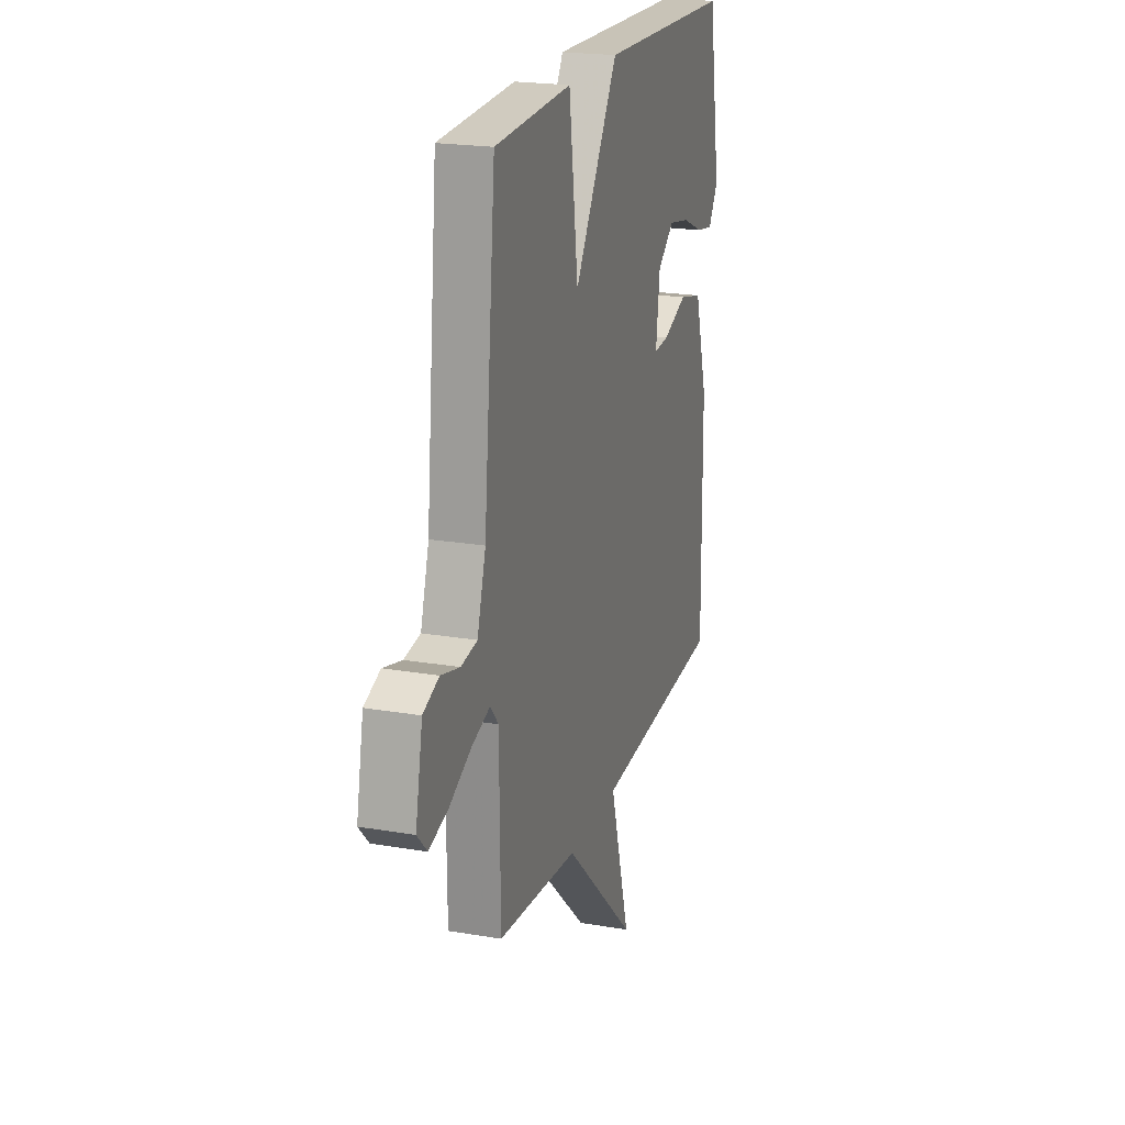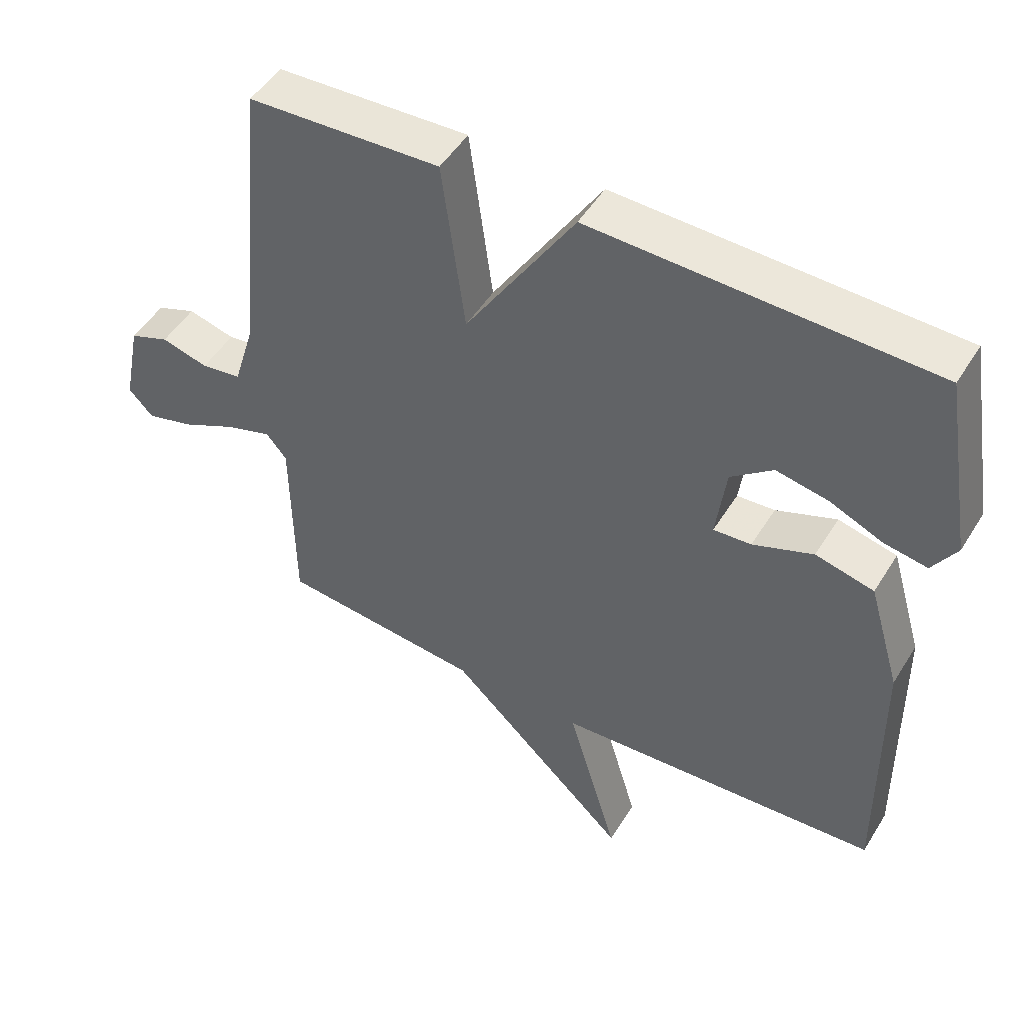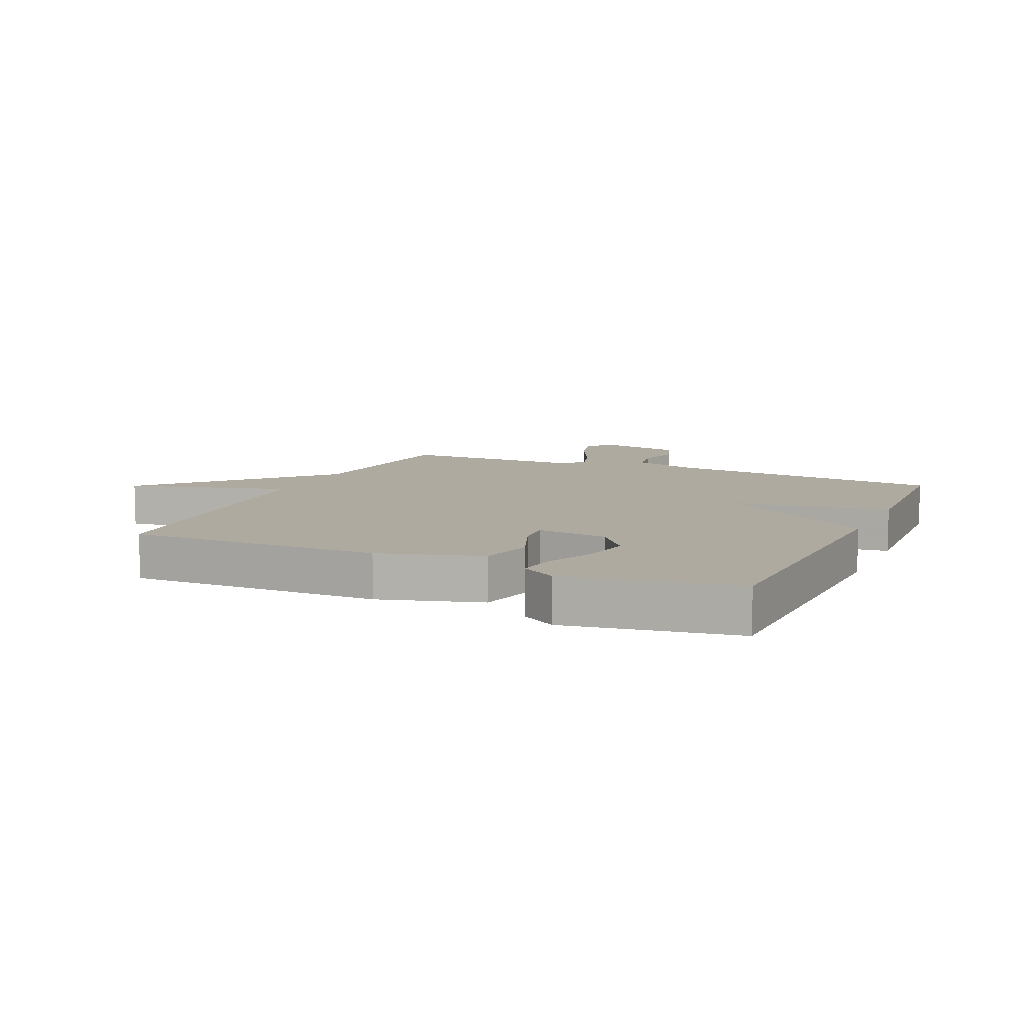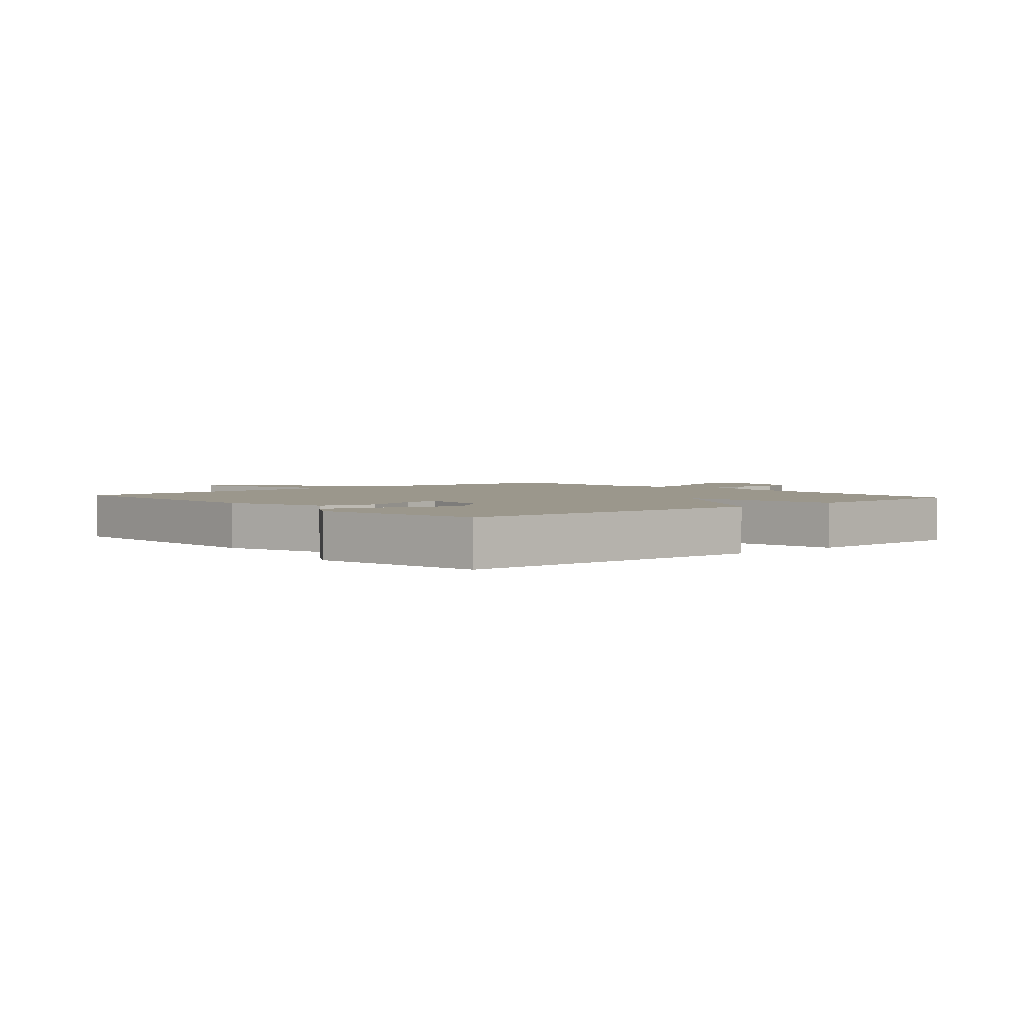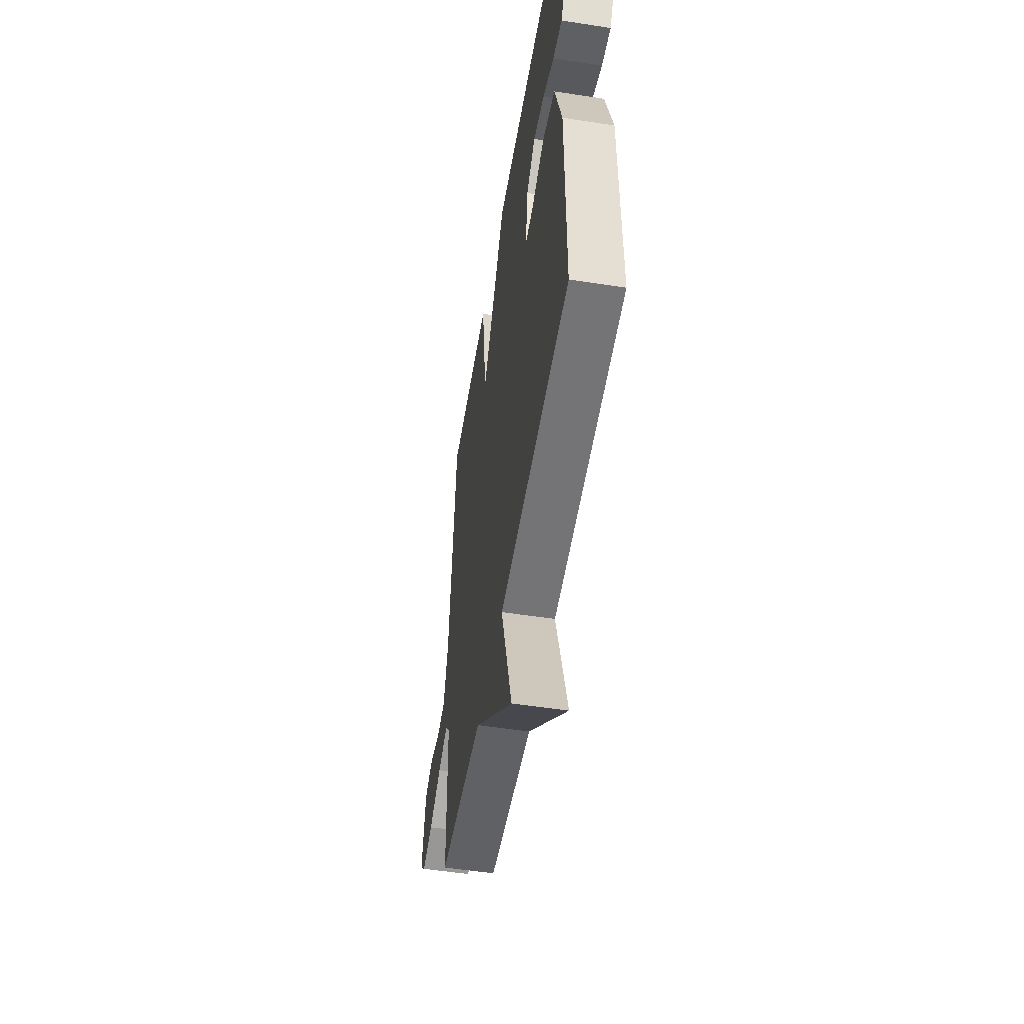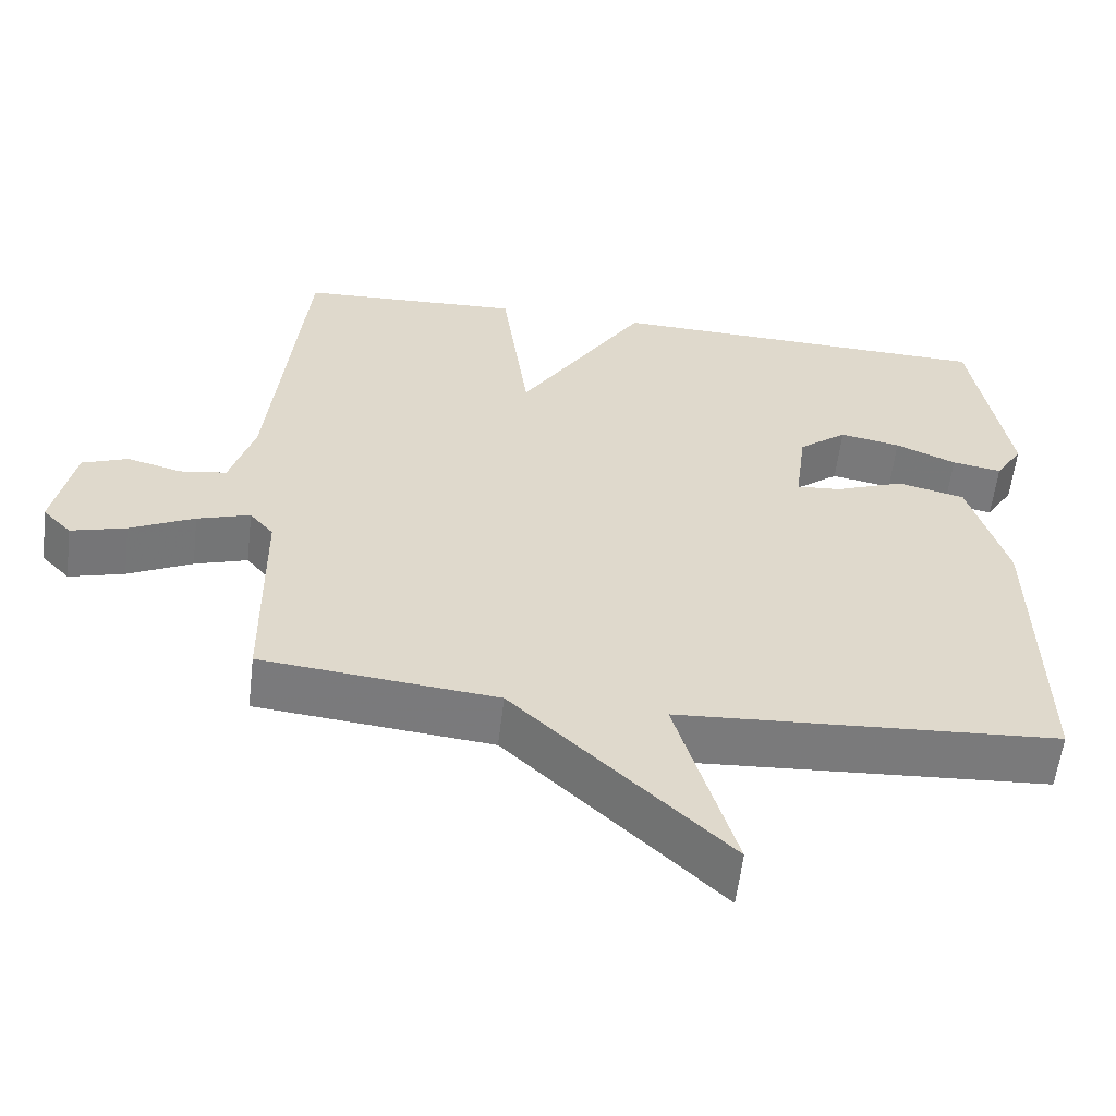
<metadata>
{"format":"obj","ext":"obj","renderer":"f3d","projection":"perspective","resolution":1024,"background":"white","views":[{"elev":21.2,"azim":107.0,"up":"+Z"},{"elev":49.5,"azim":-149.4,"up":"+Z"},{"elev":9.4,"azim":-65.9,"up":"+Y"},{"elev":2.7,"azim":-41.0,"up":"+Y"},{"elev":-52.7,"azim":-99.4,"up":"+Z"},{"elev":-58.3,"azim":173.2,"up":"+Z"}]}
</metadata>
<code>
v 0.5 0.07 -0.5
v 0.194 0.07 -0.531
v -0.083 0.07 -0.794
v -0.006 0.07 -0.531
v -0.5 0.07 -0.5
v -0.495 0.07 -0.09
v -0.446 0.07 0.076
v -0.358 0.07 0.097
v -0.267 0.07 0.062
v -0.21 0.07 0.058
v -0.225 0.07 0.174
v -0.288 0.07 0.224
v -0.367 0.07 0.209
v -0.446 0.07 0.175
v -0.511 0.07 0.164
v -0.547 0.07 0.222
v -0.5 0.07 0.5
v 0.01 0.07 0.514
v 0.175 0.07 0.251
v 0.21 0.07 0.514
v 0.5 0.07 0.5
v 0.545 0.07 0.041
v 0.577 0.07 -0.065
v 0.638 0.07 -0.074
v 0.709 0.07 -0.055
v 0.769 0.07 -0.078
v 0.796 0.07 -0.212
v 0.759 0.07 -0.251
v 0.687 0.07 -0.231
v 0.603 0.07 -0.19
v 0.534 0.07 -0.168
v 0.503 0.07 -0.205
v 0.5 0 -0.5
v 0.194 0 -0.531
v -0.083 0 -0.794
v -0.006 0 -0.531
v -0.5 0 -0.5
v -0.495 0 -0.09
v -0.446 0 0.076
v -0.358 0 0.097
v -0.267 0 0.062
v -0.21 0 0.058
v -0.225 0 0.174
v -0.288 0 0.224
v -0.367 0 0.209
v -0.446 0 0.175
v -0.511 0 0.164
v -0.547 0 0.222
v -0.5 0 0.5
v 0.01 0 0.514
v 0.175 0 0.251
v 0.21 0 0.514
v 0.5 0 0.5
v 0.545 0 0.041
v 0.577 0 -0.065
v 0.638 0 -0.074
v 0.709 0 -0.055
v 0.769 0 -0.078
v 0.796 0 -0.212
v 0.759 0 -0.251
v 0.687 0 -0.231
v 0.603 0 -0.19
v 0.534 0 -0.168
v 0.503 0 -0.205
f 28 29 30
f 27 28 30
f 26 27 30
f 25 26 30
f 24 25 30
f 23 24 30 31
f 22 23 31 32
f 21 22 32
f 20 21 32
f 19 20 32
f 16 17 18
f 15 16 18
f 14 15 18
f 13 14 18
f 12 13 18
f 11 12 18 19
f 32 1 2
f 19 32 2
f 11 19 2
f 10 11 2
f 7 8 9
f 6 7 9
f 5 6 9
f 4 5 9
f 2 3 4
f 2 4 9 10
f 62 61 60
f 62 60 59
f 62 59 58
f 62 58 57
f 62 57 56
f 63 62 56 55
f 64 63 55 54
f 64 54 53
f 64 53 52
f 64 52 51
f 50 49 48
f 50 48 47
f 50 47 46
f 50 46 45
f 50 45 44
f 51 50 44 43
f 34 33 64
f 34 64 51
f 34 51 43
f 34 43 42
f 41 40 39
f 41 39 38
f 41 38 37
f 41 37 36
f 36 35 34
f 42 41 36 34
f 1 33 34 2
f 2 34 35 3
f 3 35 36 4
f 4 36 37 5
f 5 37 38 6
f 6 38 39 7
f 7 39 40 8
f 8 40 41 9
f 9 41 42 10
f 10 42 43 11
f 11 43 44 12
f 12 44 45 13
f 13 45 46 14
f 14 46 47 15
f 15 47 48 16
f 16 48 49 17
f 17 49 50 18
f 18 50 51 19
f 19 51 52 20
f 20 52 53 21
f 21 53 54 22
f 22 54 55 23
f 23 55 56 24
f 24 56 57 25
f 25 57 58 26
f 26 58 59 27
f 27 59 60 28
f 28 60 61 29
f 29 61 62 30
f 30 62 63 31
f 31 63 64 32
f 32 64 33 1

</code>
